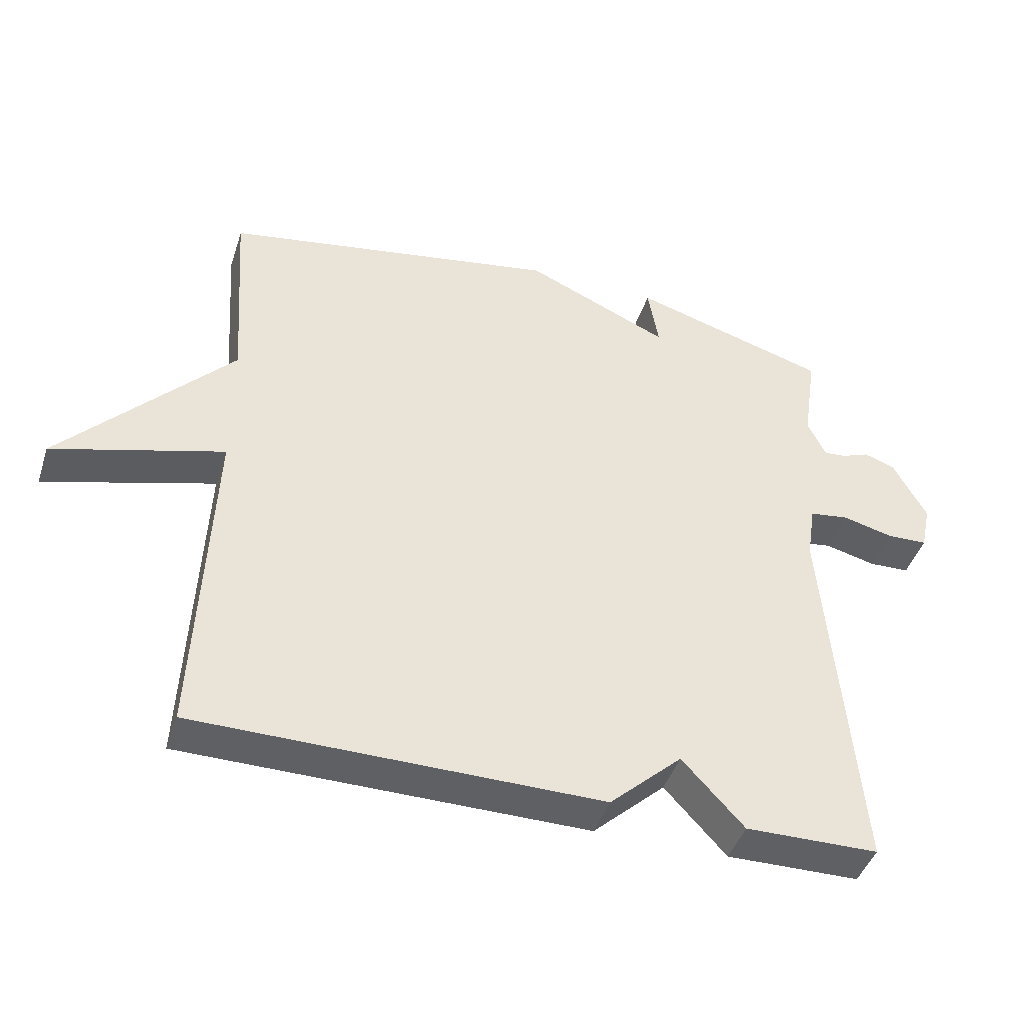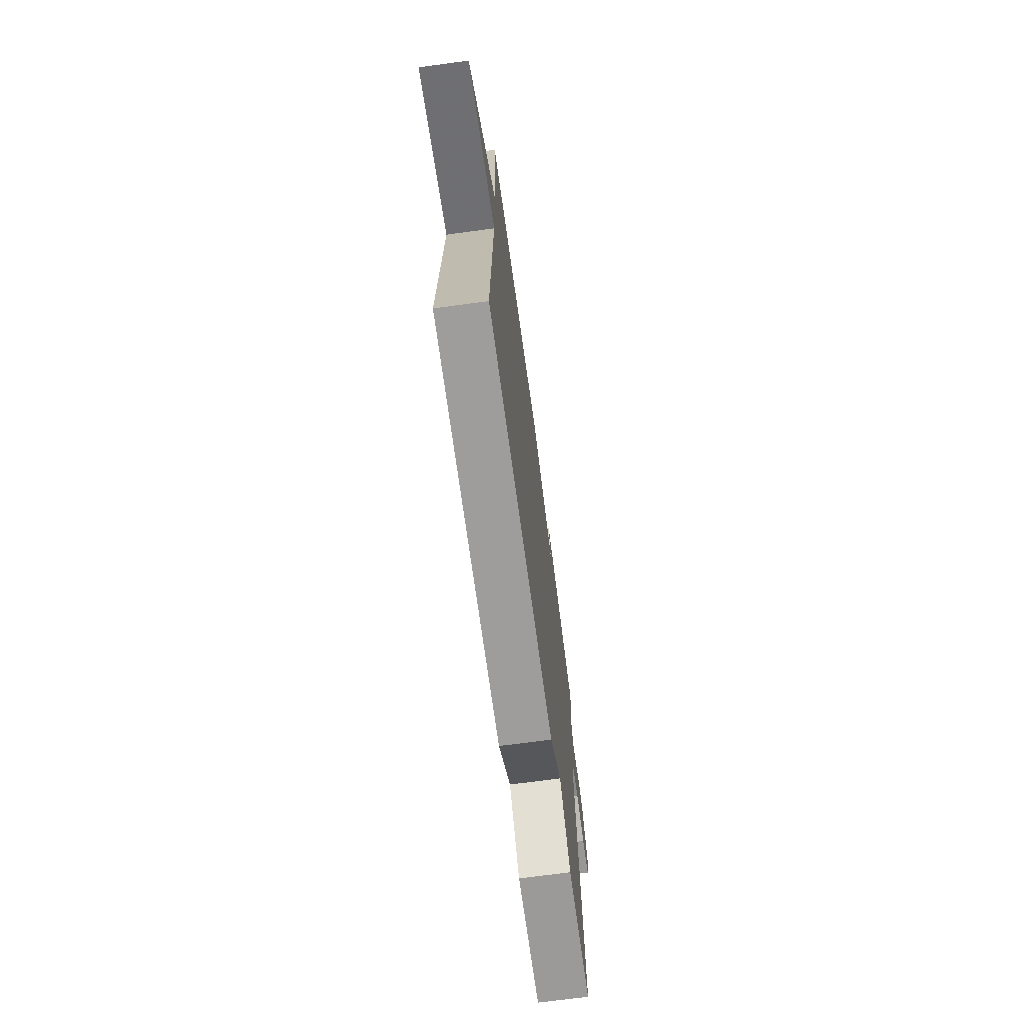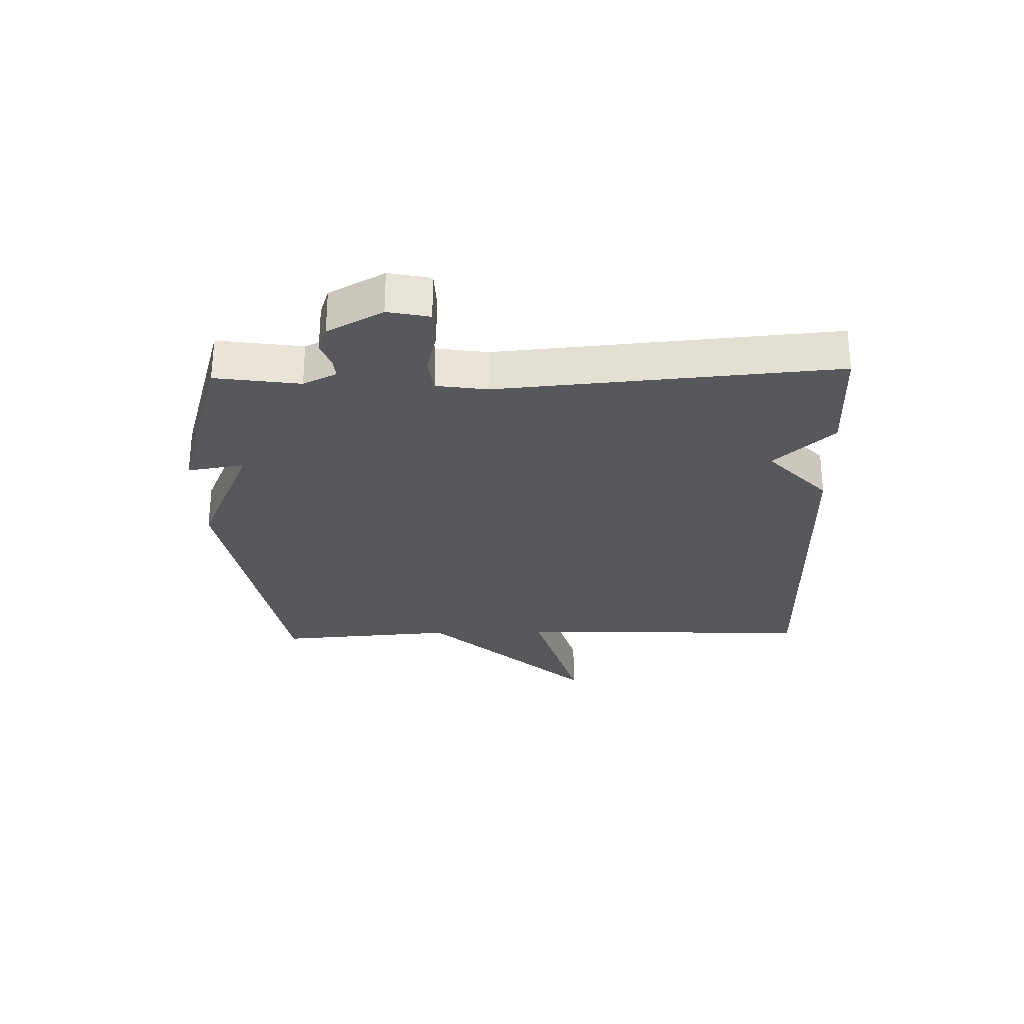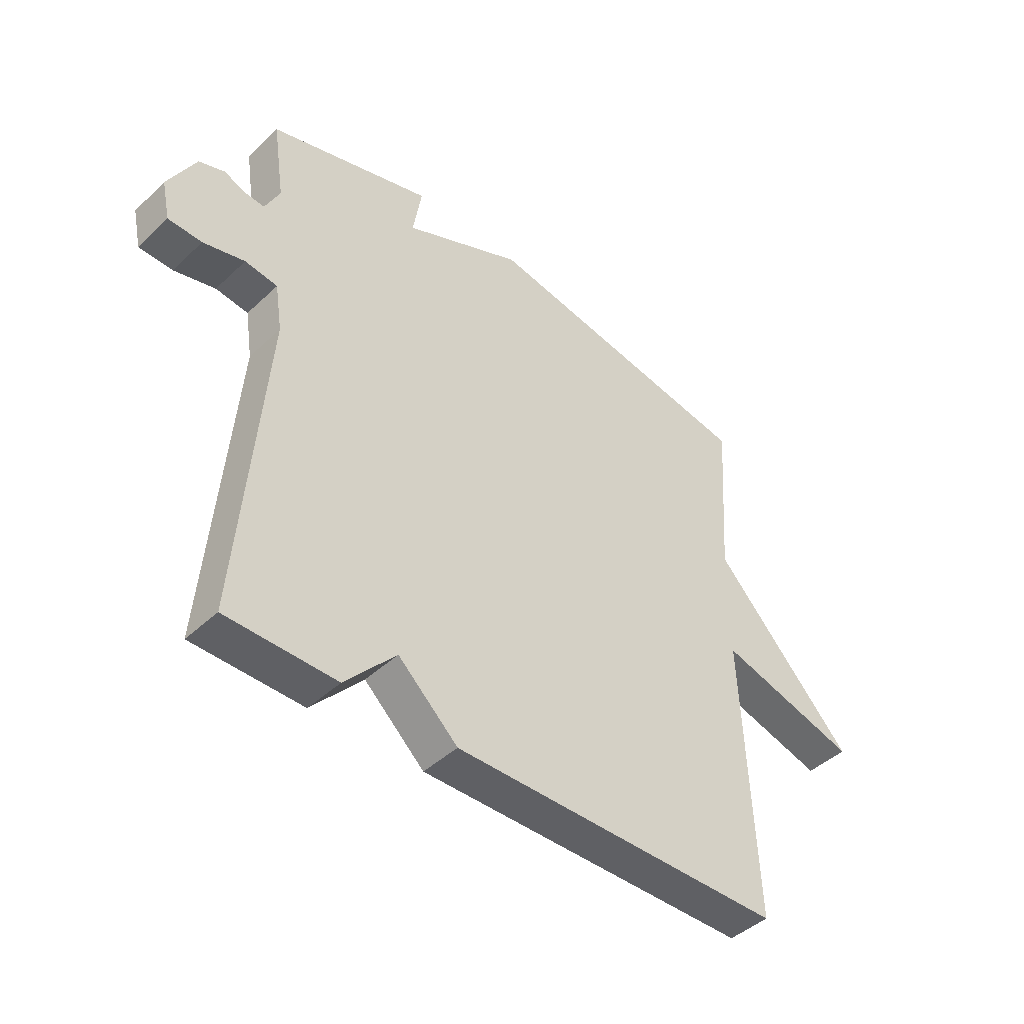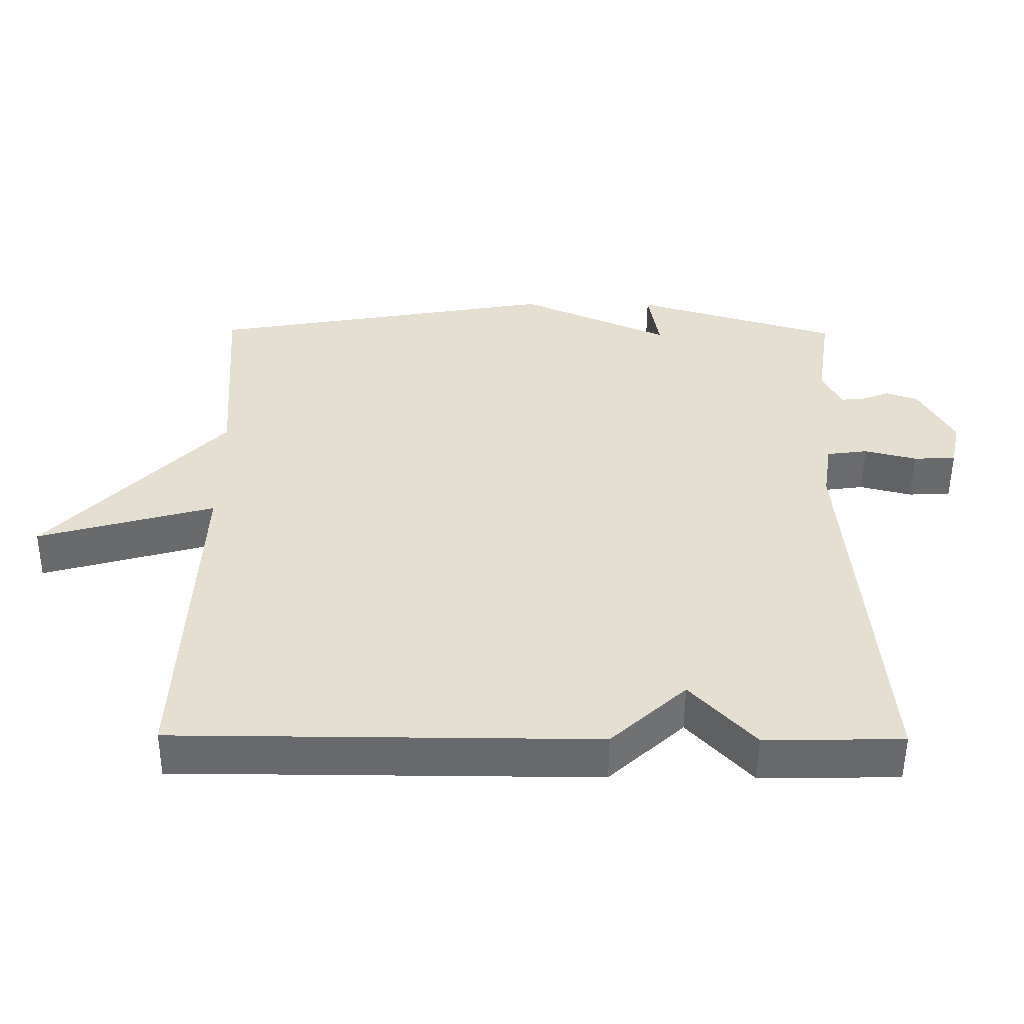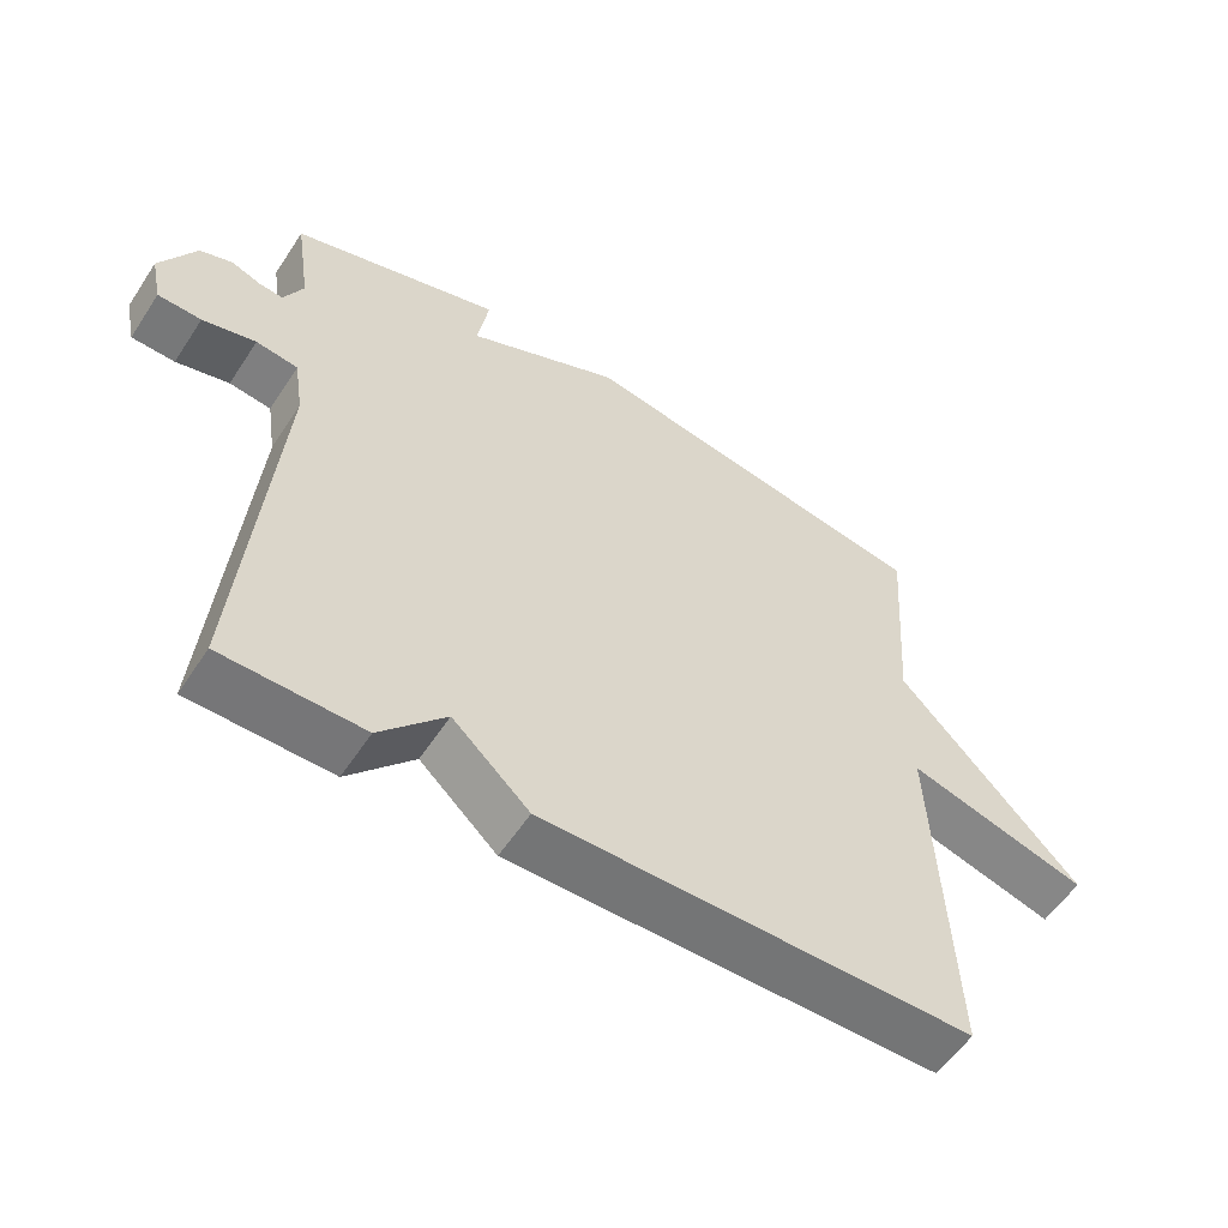
<metadata>
{"format":"obj","ext":"obj","renderer":"f3d","projection":"perspective","resolution":1024,"background":"white","views":[{"elev":-43.9,"azim":-17.6,"up":"+Z"},{"elev":-70.2,"azim":-82.3,"up":"+Z"},{"elev":-27.9,"azim":91.6,"up":"+Y"},{"elev":-44.0,"azim":137.5,"up":"+Z"},{"elev":-52.8,"azim":-0.4,"up":"+Z"},{"elev":-56.5,"azim":147.1,"up":"+Z"}]}
</metadata>
<code>
v -0.5 0.07 -0.5
v -0.479 0.07 0.002
v -0.733 0.07 -0.07
v -0.479 0.07 0.202
v -0.5 0.07 0.5
v 0.005 0.07 0.588
v 0.221 0.07 0.492
v 0.205 0.07 0.588
v 0.5 0.07 0.5
v 0.479 0.07 0.358
v 0.506 0.07 0.302
v 0.54 0.07 0.305
v 0.581 0.07 0.321
v 0.627 0.07 0.305
v 0.677 0.07 0.212
v 0.662 0.07 0.142
v 0.601 0.07 0.14
v 0.526 0.07 0.159
v 0.467 0.07 0.151
v 0.454 0.07 0.066
v 0.5 0.07 -0.5
v 0.302 0.07 -0.503
v 0.21 0.07 -0.403
v 0.102 0.07 -0.503
v -0.5 0 -0.5
v -0.479 0 0.002
v -0.733 0 -0.07
v -0.479 0 0.202
v -0.5 0 0.5
v 0.005 0 0.588
v 0.221 0 0.492
v 0.205 0 0.588
v 0.5 0 0.5
v 0.479 0 0.358
v 0.506 0 0.302
v 0.54 0 0.305
v 0.581 0 0.321
v 0.627 0 0.305
v 0.677 0 0.212
v 0.662 0 0.142
v 0.601 0 0.14
v 0.526 0 0.159
v 0.467 0 0.151
v 0.454 0 0.066
v 0.5 0 -0.5
v 0.302 0 -0.503
v 0.21 0 -0.403
v 0.102 0 -0.503
f 23 24 1 2
f 20 21 22 23
f 19 20 23 2
f 16 17 18
f 15 16 18
f 14 15 18
f 13 14 18
f 12 13 18
f 11 12 18 19
f 10 11 19 2
f 7 8 9 10
f 6 7 10
f 5 6 10
f 4 5 10
f 2 3 4 10
f 26 25 48 47
f 47 46 45 44
f 26 47 44 43
f 42 41 40
f 42 40 39
f 42 39 38
f 42 38 37
f 42 37 36
f 43 42 36 35
f 26 43 35 34
f 34 33 32 31
f 34 31 30
f 34 30 29
f 34 29 28
f 34 28 27 26
f 1 25 26 2
f 2 26 27 3
f 3 27 28 4
f 4 28 29 5
f 5 29 30 6
f 6 30 31 7
f 7 31 32 8
f 8 32 33 9
f 9 33 34 10
f 10 34 35 11
f 11 35 36 12
f 12 36 37 13
f 13 37 38 14
f 14 38 39 15
f 15 39 40 16
f 16 40 41 17
f 17 41 42 18
f 18 42 43 19
f 19 43 44 20
f 20 44 45 21
f 21 45 46 22
f 22 46 47 23
f 23 47 48 24
f 24 48 25 1

</code>
